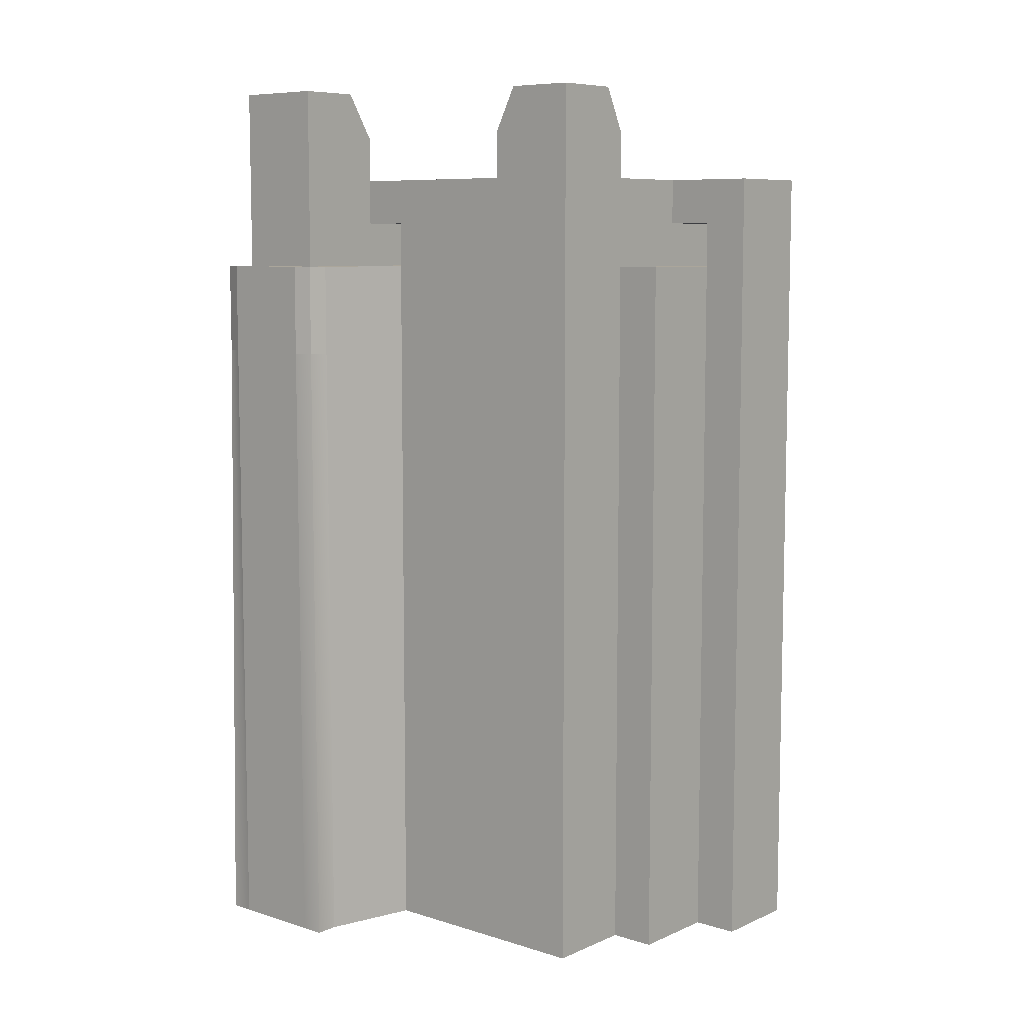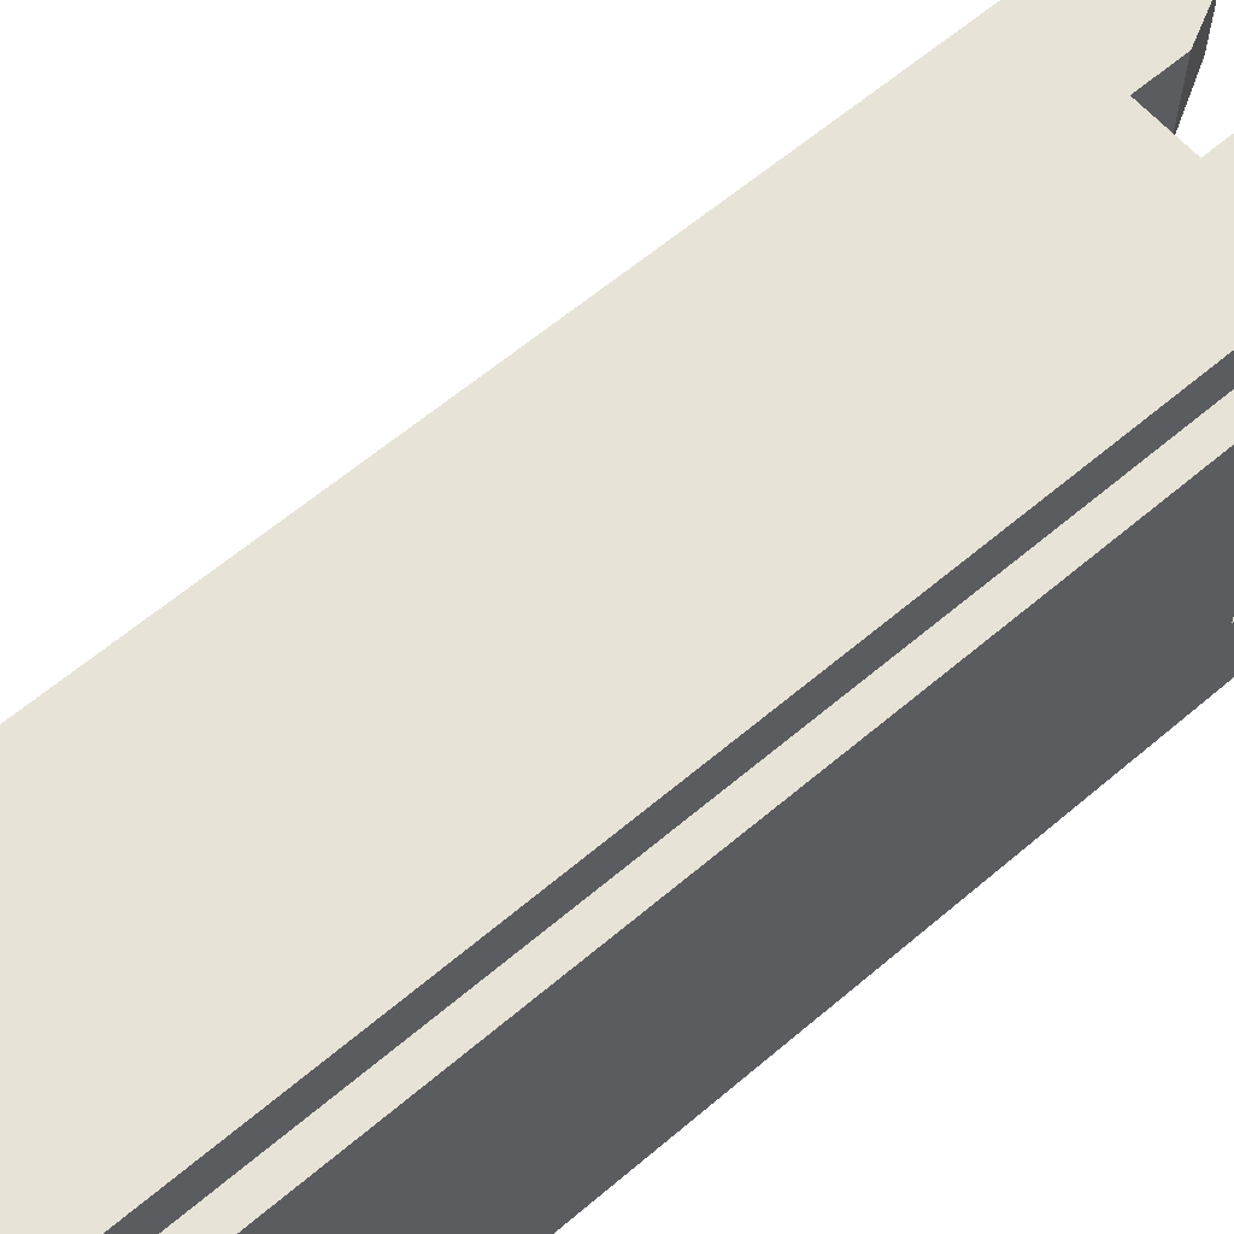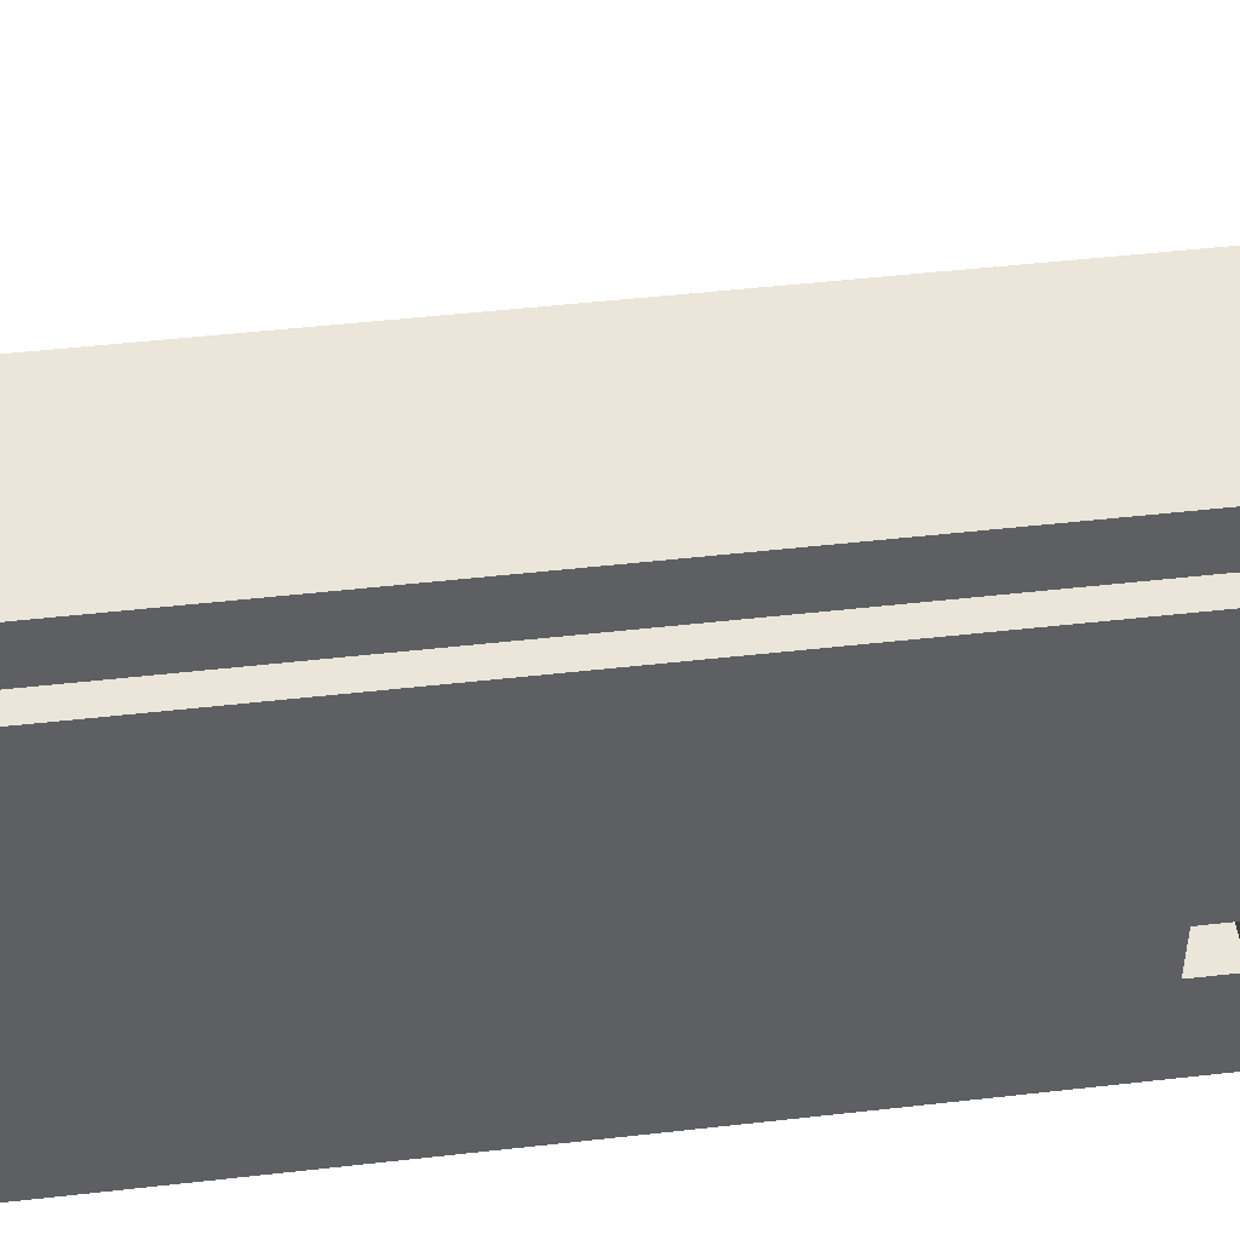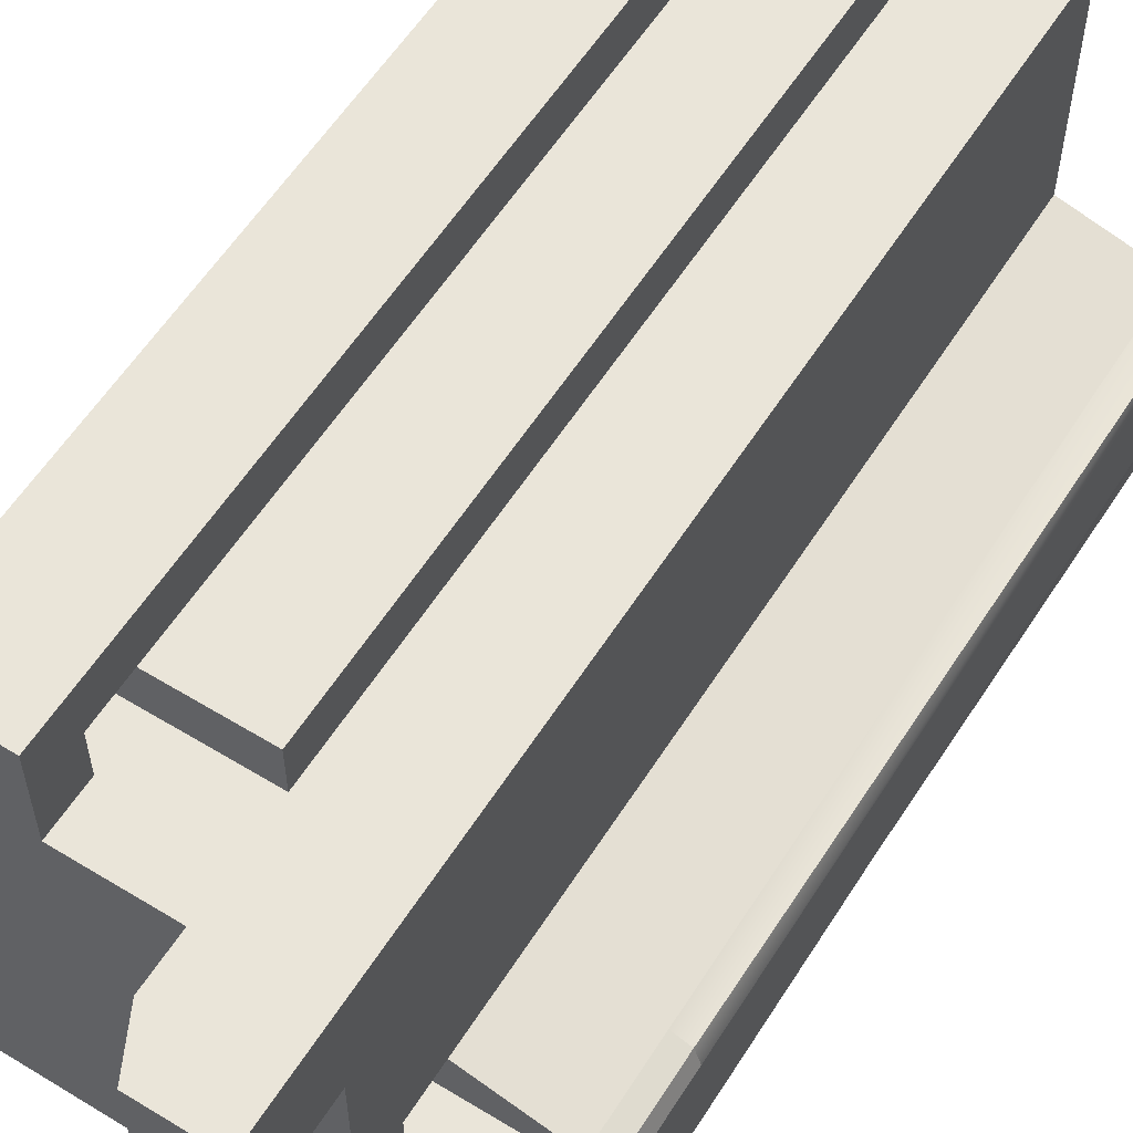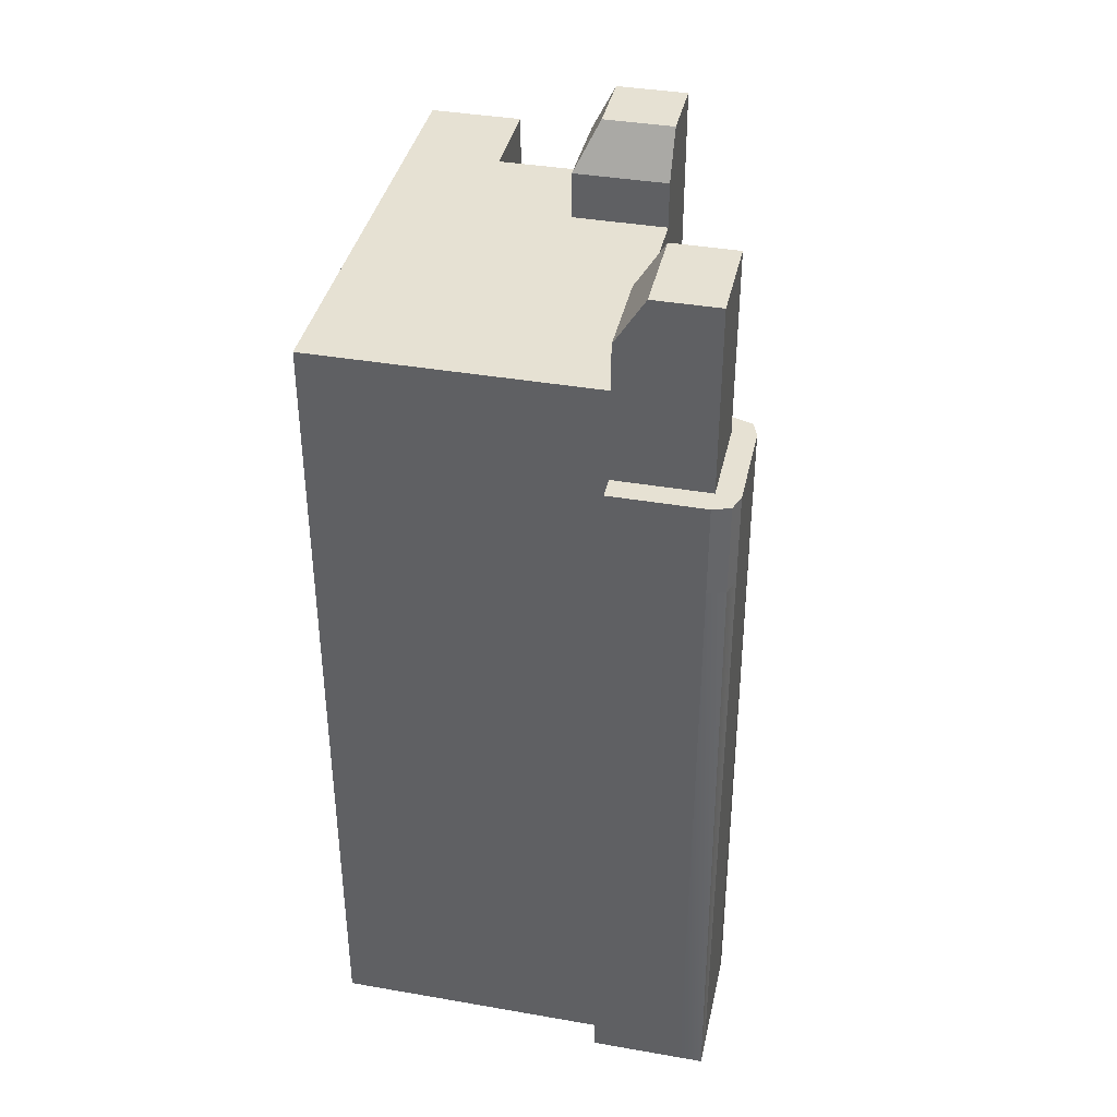
<metadata>
{"format":"obj","ext":"obj","renderer":"f3d","projection":"perspective","resolution":1024,"background":"white","views":[{"elev":8.0,"azim":-49.5,"up":"+Y"},{"elev":61.6,"azim":49.2,"up":"+Z"},{"elev":47.6,"azim":82.7,"up":"+Z"},{"elev":58.3,"azim":-147.8,"up":"+Z"},{"elev":38.7,"azim":-167.7,"up":"+Y"}]}
</metadata>
<code>
g pb_Mesh176282
v -8 16 -8
v -16 16 -8
v -8 16 -16
v -16 16 -16
v -16 16 -16
v -16 16 -8
v -24 16 -16
v -24 16 -8
v -26 24 -14
v -26 24 -8
v -32 24 -14
v -32 24 -8
v -24 16 -16
v -32 16 -16
v -24 16 -24
v -32 16 -24
v -16 16 -16
v -24 16 -16
v -16 16 -24
v -24 16 -24
v -8 16 -16
v -16 16 -16
v -8 16 -24
v -16 16 -24
v -24 16 -32
v -32 16 -32
v -24 16 -40
v -32 16 -40
v -16 16 -32
v -24 16 -32
v -16 16 -40
v -24 16 -40
v -8 16 -32
v -16 16 -32
v -8 16 -40
v -16 16 -40
v -34.5 24 -40
v -34.5 24 -32
v -40 24 -40
v -40 24 -32
v -32 16 -40
v -32 16 -32
v -32 20 -40
v -32 20 -32
v -40 16 -40
v -32 16 -40
v -40 20 -40
v -32 20 -40
v -32 16 -32
v -40 16 -32
v -32 20 -32
v -40 20 -32
v -40 16 -32
v -40 16 -40
v -40 20 -32
v -40 20 -40
v -24 16 -16
v -24 16 -8
v -24 20 -16
v -24 20 -8
v -32 16 -16
v -24 16 -16
v -32 20 -16
v -24 20 -16
v -24 16 -8
v -32 16 -8
v -24 20 -8
v -32 20 -8
v -32 16 -8
v -32 16 -16
v -32 20 -8
v -32 20 -16
v -32 20 -40
v -32 20 -32
v -34.5 24 -40
v -34.5 24 -32
v -40 20 -40
v -32 20 -40
v -40 24 -40
v -34.5 24 -40
v -32 20 -32
v -40 20 -32
v -34.5 24 -32
v -40 24 -32
v -40 20 -32
v -40 20 -40
v -40 24 -32
v -40 24 -40
v -24 20 -16
v -24 20 -8
v -26 24 -14
v -26 24 -8
v -32 20 -16
v -24 20 -16
v -32 24 -14
v -26 24 -14
v -24 20 -8
v -32 20 -8
v -26 24 -8
v -32 24 -8
v -32 20 -8
v -32 20 -16
v -32 24 -8
v -32 24 -14
v -16 12 0
v -16 16 0
v -8 16 0
v -8 12 0
v -8 12 -40
v -8 16 -40
v -16 16 -40
v -16 12 -40
v -32 16 -8
v -32 12 -8
v -32 12 -16
v -32 16 -16
v -8 12 -8
v -8 16 -8
v -8 16 -16
v -8 12 -16
v -16 16 -8
v -16 12 -8
v -24 12 -8
v -24 16 -8
v -16 12 -40
v -16 16 -40
v -24 16 -40
v -24 12 -40
v -24 16 -8
v -24 12 -8
v -32 12 -8
v -32 16 -8
v -24 12 -40
v -24 16 -40
v -32 16 -40
v -32 12 -40
v -32 16 -16
v -32 12 -16
v -32 12 -24
v -32 16 -24
v -8 12 -16
v -8 16 -16
v -8 16 -24
v -8 12 -24
v -40 16 -32
v -40 12 -32
v -40 12 -40
v -40 16 -40
v -8 12 -32
v -8 16 -32
v -8 16 -40
v -8 12 -40
v -32 16 -32
v -32 12 -32
v -40 12 -32
v -40 16 -32
v -32 12 -40
v -32 16 -40
v -40 16 -40
v -40 12 -40
v -8 12 -8
v -16 12 -8
v -8 12 -4
v -16 12 -4
v -16 12 -8
v -16 16 -8
v -16 12 -4
v -16 16 -4
v -8 16 -8
v -8 12 -8
v -8 16 -4
v -8 12 -4
v -16 16 -8
v -8 16 -8
v -16 16 -4
v -8 16 -4
v -16 12 -4
v -16 16 -4
v -16 12 0
v -16 16 0
v -8 16 -4
v -8 12 -4
v -8 16 0
v -8 12 0
v -16 16 -4
v -8 16 -4
v -16 16 0
v -8 16 0
v -8 12 -4
v -16 12 -4
v -8 8 -4
v -16 8 -4
v -8 12 0
v -8 12 -4
v -8 8 0
v -8 8 -4
v -16 12 -4
v -16 12 0
v -16 8 -4
v -16 8 0
v -16 12 0
v -8 12 0
v -16 8 0
v -8 8 0
v -16 8 -8
v -16 12 -8
v -8 12 -8
v -8 8 -8
v -8 0 -40
v -8 8 -40
v -16 8 -40
v -16 0 -40
v -8 8 -40
v -8 12 -40
v -16 12 -40
v -16 8 -40
v -32 0 -8
v -32 0 -16
v -32 8 -16
v -32 8 -8
v -32 8 -16
v -32 12 -16
v -32 12 -8
v -32 8 -8
v -6 0 -8
v -6 8 -8
v -6 8 -16
v -6 0 -16
v -8 8 -8
v -8 12 -8
v -8 12 -16
v -8 8 -16
v -24 8 -8
v -24 12 -8
v -16 12 -8
v -16 8 -8
v -16 0 -40
v -16 8 -40
v -24 8 -40
v -24 0 -40
v -16 8 -40
v -16 12 -40
v -24 12 -40
v -24 8 -40
v -24 0 -8
v -32 0 -8
v -32 8 -8
v -24 8 -8
v -32 8 -8
v -32 12 -8
v -24 12 -8
v -24 8 -8
v -24 0 -40
v -24 8 -40
v -32 8 -40
v -32 0 -40
v -24 8 -40
v -24 12 -40
v -32 12 -40
v -32 8 -40
v -32 0 -16
v -32 0 -24
v -32 8 -24
v -32 8 -16
v -32 8 -24
v -32 12 -24
v -32 12 -16
v -32 8 -16
v -6 0 -16
v -6 8 -16
v -6 8 -24
v -6 0 -24
v -8 8 -16
v -8 12 -16
v -8 12 -24
v -8 8 -24
v -40 8 -40
v -40 12 -40
v -40 12 -32
v -40 8 -32
v -8 0 -32
v -8 8 -32
v -8 8 -40
v -8 0 -40
v -8 8 -32
v -8 12 -32
v -8 12 -40
v -8 8 -40
v -40 8 -32
v -40 12 -32
v -32 12 -32
v -32 8 -32
v -32 8 -40
v -32 12 -40
v -40 12 -40
v -40 8 -40
v -8 8 0
v -8 8 -4
v -8 0 0
v -8 0 -4
v -16 8 -4
v -16 8 0
v -16 0 -4
v -16 0 0
v -16 8 0
v -8 8 0
v -16 0 0
v -8 0 0
v -8 8 -4
v -16 8 -4
v -8 8 -8
v -16 8 -8
v -6 0 -4
v -6 8 -4
v -6 0 -8
v -6 8 -8
v -24 8 -4
v -24 0 -4
v -24 8 -8
v -24 0 -8
v -16 8 -4
v -16 0 -4
v -24 8 -4
v -24 0 -4
v -16 8 -8
v -16 8 -4
v -24 8 -8
v -24 8 -4
v -24 16 -24
v -32 16 -24
v -32 16 -28
v -24 16 -28
v -32 16 -28
v -32 16 -32
v -24 16 -32
v -24 16 -28
v -16 16 -24
v -24 16 -24
v -24 16 -28
v -16 16 -28
v -24 16 -28
v -24 16 -32
v -16 16 -32
v -16 16 -28
v -8 16 -24
v -16 16 -24
v -16 16 -28
v -8 16 -28
v -16 16 -28
v -16 16 -32
v -8 16 -32
v -8 16 -28
v -32 12 -24
v -32 12 -28
v -32 16 -28
v -32 16 -24
v -32 12 -28
v -32 12 -32
v -32 16 -32
v -32 16 -28
v -8 12 -24
v -8 16 -24
v -8 16 -28
v -8 12 -28
v -8 16 -28
v -8 16 -32
v -8 12 -32
v -8 12 -28
v -32 0 -24
v -32 0 -28
v -32 8 -28
v -32 8 -24
v -41.5 0 -30.5
v -42 0 -32
v -42 8 -32
v -41.5 8 -30.5
v -32 8 -24
v -32 8 -28
v -32 12 -28
v -32 12 -24
v -6 0 -24
v -6 8 -24
v -6 8 -28
v -6 0 -28
v -6 8 -28
v -6 8 -32
v -6 0 -32
v -6 0 -28
v -8 8 -24
v -8 12 -24
v -8 12 -28
v -8 8 -28
v -8 8 -24
v -8 8 -28
v -6 8 -24
v -6 8 -28
v -8 8 -28
v -8 8 -32
v -6 8 -28
v -6 8 -32
v -8 8 -16
v -8 8 -24
v -6 8 -16
v -6 8 -24
v -8 8 -32
v -8 0 -32
v -6 8 -32
v -6 0 -32
v -8 8 -8
v -8 8 -16
v -6 8 -8
v -6 8 -16
v -8 0 -4
v -8 8 -4
v -6 0 -4
v -6 8 -4
v -8 8 -4
v -8 8 -8
v -6 8 -4
v -6 8 -8
v -8 8 -28
v -8 12 -28
v -32 8 -28
v -32 12 -28
v -8 12 -28
v -8 12 -32
v -32 12 -28
v -32 12 -32
v -8 12 -32
v -8 8 -32
v -32 12 -32
v -32 8 -32
v -8 8 -32
v -8 8 -28
v -32 8 -32
v -32 8 -28
v -32 8 -28
v -32 0 -28
v -40 8 -30
v -40 0 -30
v -32 8 -32
v -32 8 -28
v -40 8 -32
v -40 8 -30
v -40 0 -42
v -40 8 -42
v -41.5 0 -41.5
v -41.5 8 -41.5
v -40 8 -30
v -40 0 -30
v -41.5 8 -30.5
v -41.5 0 -30.5
v -40 8 -32
v -40 8 -30
v -42 8 -32
v -41.5 8 -30.5
v -40 8 -32
v -42 8 -32
v -40 8 -40
v -42 8 -40
v -42 8 -32
v -42 0 -32
v -42 8 -40
v -42 0 -40
v -32 0 -40
v -32 8 -40
v -32 0 -42
v -32 8 -42
v -40 8 -40
v -42 8 -40
v -40 8 -42
v -41.5 8 -41.5
v -42 8 -40
v -42 0 -40
v -41.5 8 -41.5
v -41.5 0 -41.5
v -40 8 -40
v -40 8 -42
v -32 8 -40
v -32 8 -42
v -40 8 -42
v -40 0 -42
v -32 8 -42
v -32 0 -42
v -16 0 -40
v -8 0 -40
v -16 -55.5 -40
v -8 -55.5 -40
v -32 0 -8
v -32 0 -16
v -32 -55.5 -8
v -32 -55.5 -16
v -6 0 -16
v -6 0 -8
v -6 -55.5 -16
v -6 -55.5 -8
v -24 0 -40
v -16 0 -40
v -24 -55.5 -40
v -16 -55.5 -40
v -24 0 -8
v -32 0 -8
v -24 -55.5 -8
v -32 -55.5 -8
v -32 0 -40
v -24 0 -40
v -32 -55.5 -40
v -24 -55.5 -40
v -32 0 -16
v -32 0 -24
v -32 -55.5 -16
v -32 -55.5 -24
v -6 0 -24
v -6 0 -16
v -6 -55.5 -24
v -6 -55.5 -16
v -8 0 -40
v -8 0 -32
v -8 -55.5 -40
v -8 -55.5 -32
v -8 0 -4
v -8 0 0
v -8 -55.5 -4
v -8 -55.5 0
v -16 0 0
v -16 0 -4
v -16 -55.5 0
v -16 -55.5 -4
v -8 0 0
v -16 0 0
v -8 -55.5 0
v -16 -55.5 0
v -6 0 -8
v -6 0 -4
v -6 -55.5 -8
v -6 -55.5 -4
v -24 0 -4
v -24 0 -8
v -24 -55.5 -4
v -24 -55.5 -8
v -16 0 -4
v -24 0 -4
v -16 -55.5 -4
v -24 -55.5 -4
v -32 0 -24
v -32 0 -28
v -32 -55.5 -24
v -32 -55.5 -28
v -41.5 0 -30.5
v -42 0 -32
v -42 -55.5 -30
v -42 -55.5 -32
v -6 0 -28
v -6 0 -24
v -6 -55.5 -28
v -6 -55.5 -24
v -6 0 -32
v -6 0 -28
v -6 -55.5 -32
v -6 -55.5 -28
v -8 0 -32
v -6 0 -32
v -8 -55.5 -32
v -6 -55.5 -32
v -6 0 -4
v -8 0 -4
v -6 -55.5 -4
v -8 -55.5 -4
v -32 0 -28
v -40 0 -30
v -32 -55.5 -28
v -40 -55.5 -30
v -41.5 0 -41.5
v -40 0 -42
v -42 -55.5 -42
v -40 -55.5 -42
v -40 0 -30
v -41.5 0 -30.5
v -40 -55.5 -30
v -42 -55.5 -30
v -42 0 -32
v -42 0 -40
v -42 -55.5 -32
v -42 -55.5 -40
v -32 0 -42
v -32 0 -40
v -32 -55.5 -42
v -32 -55.5 -40
v -42 0 -40
v -41.5 0 -41.5
v -42 -55.5 -40
v -42 -55.5 -42
v -40 0 -42
v -32 0 -42
v -40 -55.5 -42
v -32 -55.5 -42
g pb_Mesh176282_0
f 3 2 1
f 3 4 2
f 7 6 5
f 7 8 6
f 11 10 9
f 11 12 10
f 15 14 13
f 15 16 14
f 19 18 17
f 19 20 18
f 23 22 21
f 23 24 22
f 27 26 25
f 27 28 26
f 31 30 29
f 31 32 30
f 35 34 33
f 35 36 34
f 39 38 37
f 39 40 38
f 43 42 41
f 43 44 42
f 47 46 45
f 47 48 46
f 51 50 49
f 51 52 50
f 55 54 53
f 55 56 54
f 59 58 57
f 59 60 58
f 63 62 61
f 63 64 62
f 67 66 65
f 67 68 66
f 71 70 69
f 71 72 70
f 75 74 73
f 75 76 74
f 79 78 77
f 79 80 78
f 83 82 81
f 83 84 82
f 87 86 85
f 87 88 86
f 91 90 89
f 91 92 90
f 95 94 93
f 95 96 94
f 99 98 97
f 99 100 98
f 103 102 101
f 103 104 102
f 106 105 108
f 106 108 107
f 110 109 111
f 109 112 111
f 116 115 114
f 116 114 113
f 118 117 119
f 117 120 119
f 124 123 122
f 124 122 121
f 126 125 127
f 125 128 127
f 132 131 130
f 132 130 129
f 134 133 135
f 133 136 135
f 140 139 138
f 140 138 137
f 142 141 143
f 141 144 143
f 148 147 146
f 148 146 145
f 150 149 151
f 149 152 151
f 156 155 154
f 156 154 153
f 158 157 159
f 157 160 159
f 163 162 161
f 163 164 162
f 167 166 165
f 167 168 166
f 171 170 169
f 171 172 170
f 175 174 173
f 175 176 174
f 179 178 177
f 179 180 178
f 183 182 181
f 183 184 182
f 187 186 185
f 187 188 186
f 191 190 189
f 191 192 190
f 195 194 193
f 195 196 194
f 199 198 197
f 199 200 198
f 203 202 201
f 203 204 202
f 206 205 208
f 206 208 207
f 210 209 211
f 209 212 211
f 214 213 215
f 213 216 215
f 219 218 217
f 219 217 220
f 222 221 224
f 222 224 223
f 226 225 227
f 225 228 227
f 230 229 231
f 229 232 231
f 234 233 236
f 234 236 235
f 238 237 239
f 237 240 239
f 242 241 243
f 241 244 243
f 247 246 245
f 247 245 248
f 250 249 252
f 250 252 251
f 254 253 255
f 253 256 255
f 258 257 259
f 257 260 259
f 263 262 261
f 263 261 264
f 266 265 268
f 266 268 267
f 270 269 271
f 269 272 271
f 274 273 275
f 273 276 275
f 278 277 280
f 278 280 279
f 282 281 283
f 281 284 283
f 286 285 287
f 285 288 287
f 290 289 292
f 290 292 291
f 294 293 295
f 293 296 295
f 299 298 297
f 299 300 298
f 303 302 301
f 303 304 302
f 307 306 305
f 307 308 306
f 311 310 309
f 311 312 310
f 315 314 313
f 315 316 314
f 319 318 317
f 319 320 318
f 323 322 321
f 323 324 322
f 327 326 325
f 327 328 326
f 329 332 331
f 329 331 330
f 336 335 334
f 336 334 333
f 337 340 339
f 337 339 338
f 344 343 342
f 344 342 341
f 345 348 347
f 345 347 346
f 352 351 350
f 352 350 349
f 355 354 353
f 355 353 356
f 359 358 357
f 359 357 360
f 362 361 363
f 361 364 363
f 365 368 366
f 368 367 366
f 371 370 369
f 371 369 372
f 375 374 373
f 375 373 376
f 379 378 377
f 379 377 380
f 382 381 383
f 381 384 383
f 385 388 386
f 388 387 386
f 390 389 391
f 389 392 391
f 395 394 393
f 395 396 394
f 399 398 397
f 399 400 398
f 403 402 401
f 403 404 402
f 407 406 405
f 407 408 406
f 411 410 409
f 411 412 410
f 415 414 413
f 415 416 414
f 419 418 417
f 419 420 418
f 423 422 421
f 423 424 422
f 427 426 425
f 427 428 426
f 431 430 429
f 431 432 430
f 435 434 433
f 435 436 434
f 439 438 437
f 439 440 438
f 443 442 441
f 443 444 442
f 447 446 445
f 447 448 446
f 451 450 449
f 451 452 450
f 455 454 453
f 455 456 454
f 459 458 457
f 459 460 458
f 463 462 461
f 463 464 462
f 467 466 465
f 467 468 466
f 471 470 469
f 471 472 470
f 475 474 473
f 475 476 474
f 479 478 477
f 479 480 478
f 483 482 481
f 483 484 482
f 485 486 487
f 486 488 487
f 489 490 491
f 490 492 491
f 493 494 495
f 494 496 495
f 497 498 499
f 498 500 499
f 501 502 503
f 502 504 503
f 505 506 507
f 506 508 507
f 509 510 511
f 510 512 511
f 513 514 515
f 514 516 515
f 517 518 519
f 518 520 519
f 521 522 523
f 522 524 523
f 525 526 527
f 526 528 527
f 529 530 531
f 530 532 531
f 533 534 535
f 534 536 535
f 537 538 539
f 538 540 539
f 541 542 543
f 542 544 543
f 545 546 547
f 546 548 547
f 549 550 551
f 550 552 551
f 553 554 555
f 554 556 555
f 557 558 559
f 558 560 559
f 561 562 563
f 562 564 563
f 565 566 567
f 566 568 567
f 569 570 571
f 570 572 571
f 573 574 575
f 574 576 575
f 577 578 579
f 578 580 579
f 581 582 583
f 582 584 583
f 585 586 587
f 586 588 587
f 589 590 591
f 590 592 591
f 593 594 595
f 594 596 595

</code>
